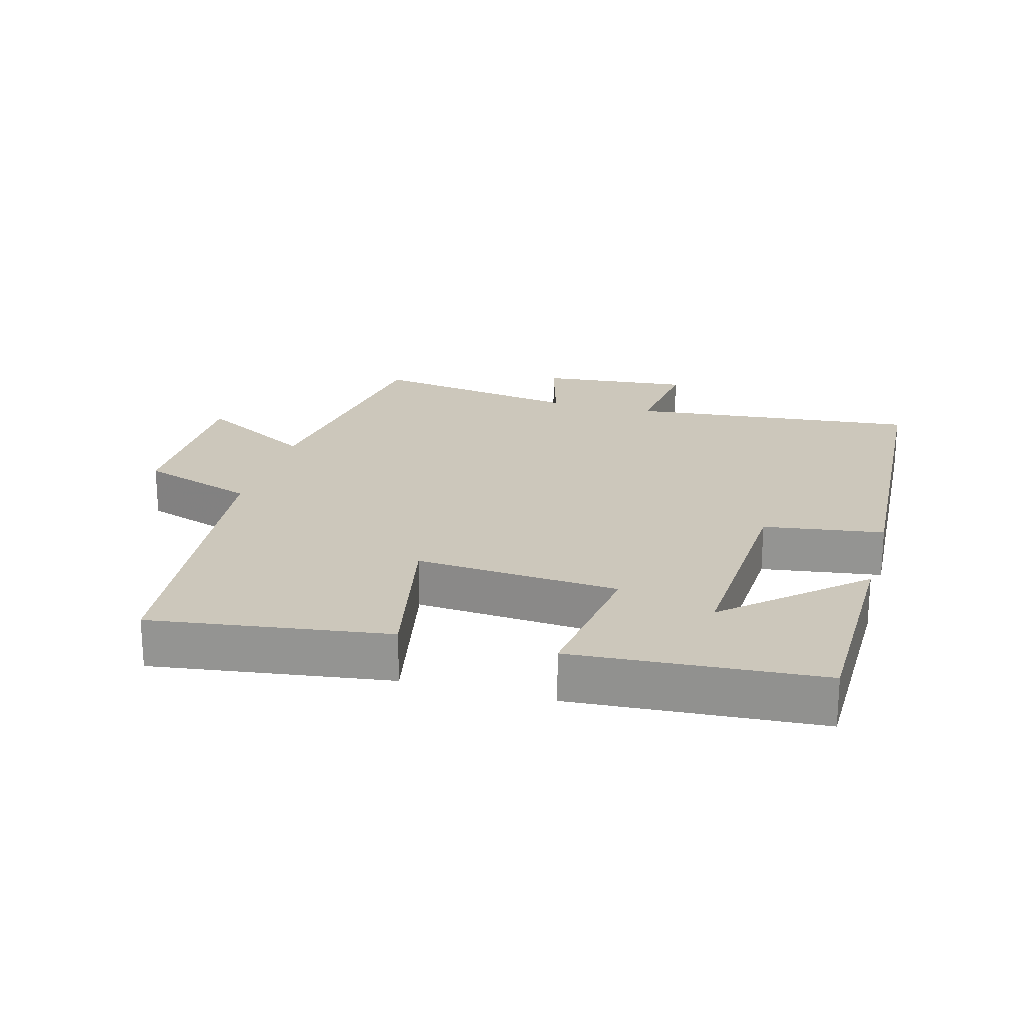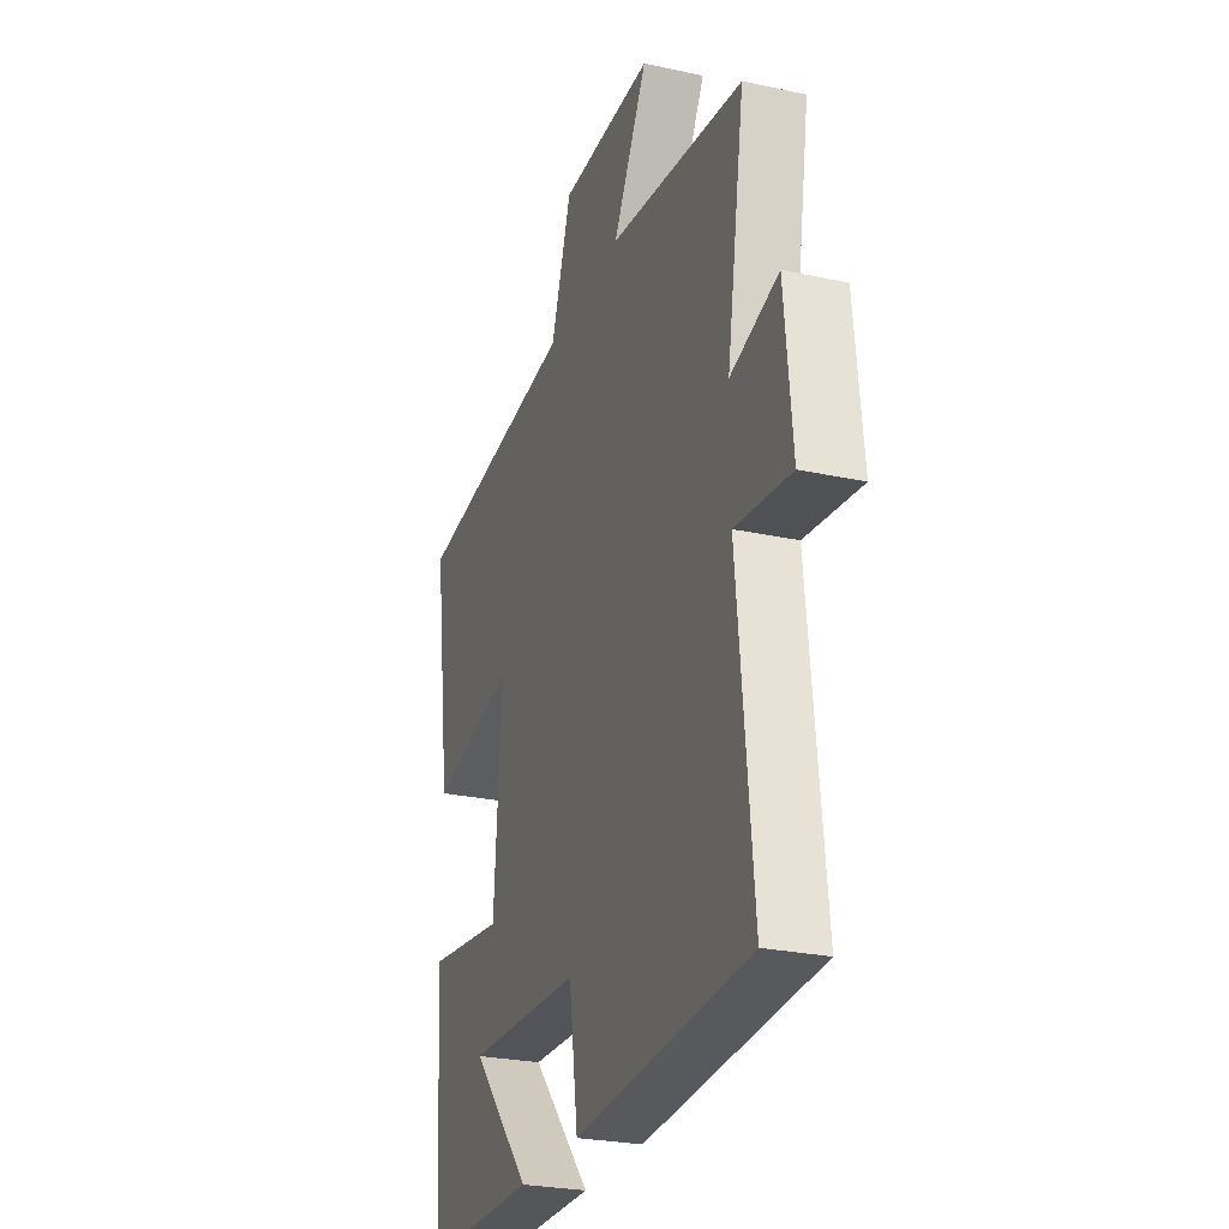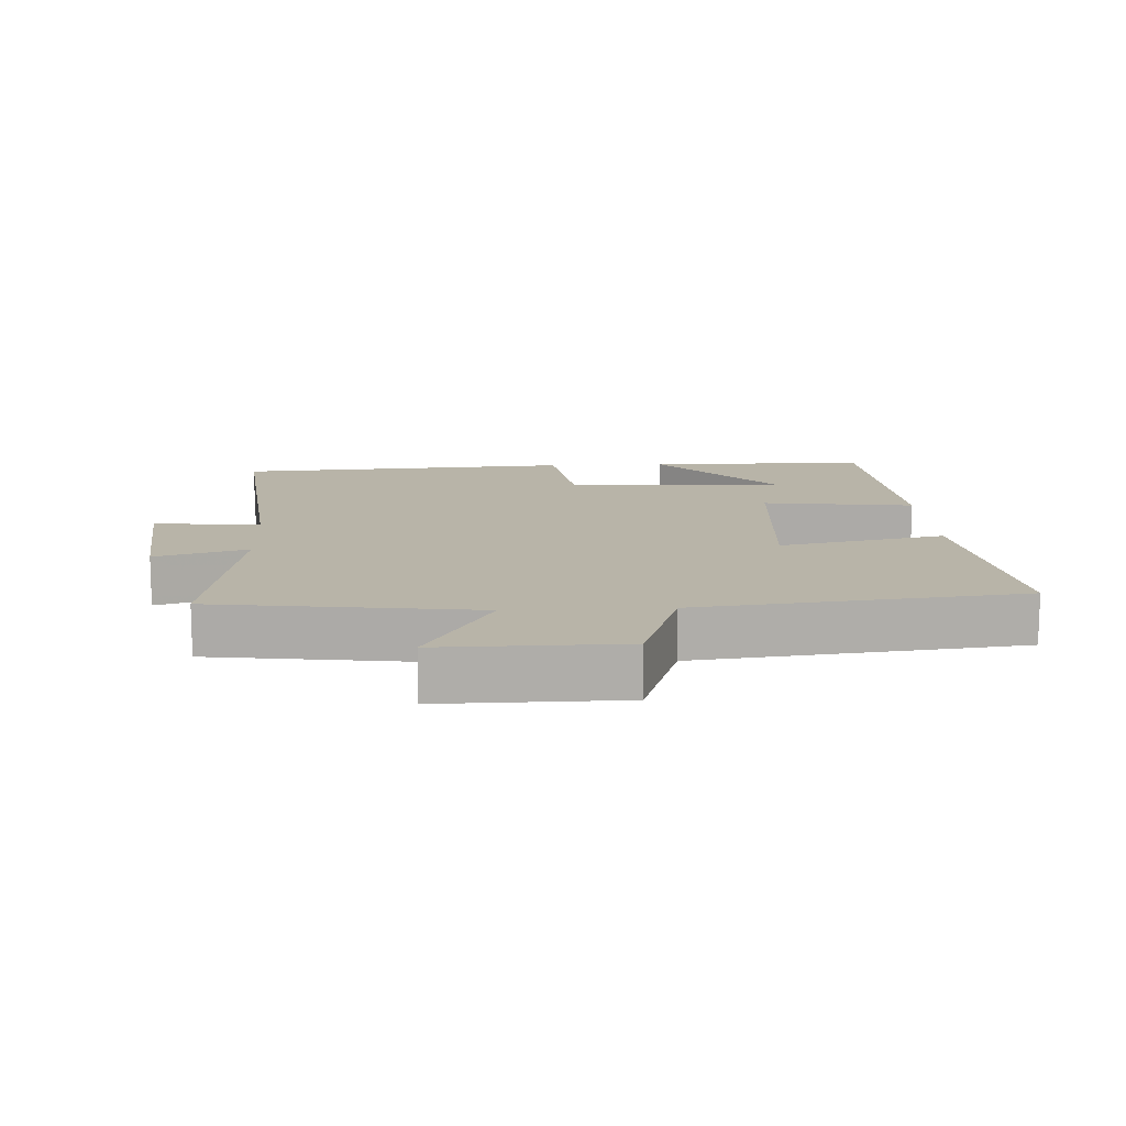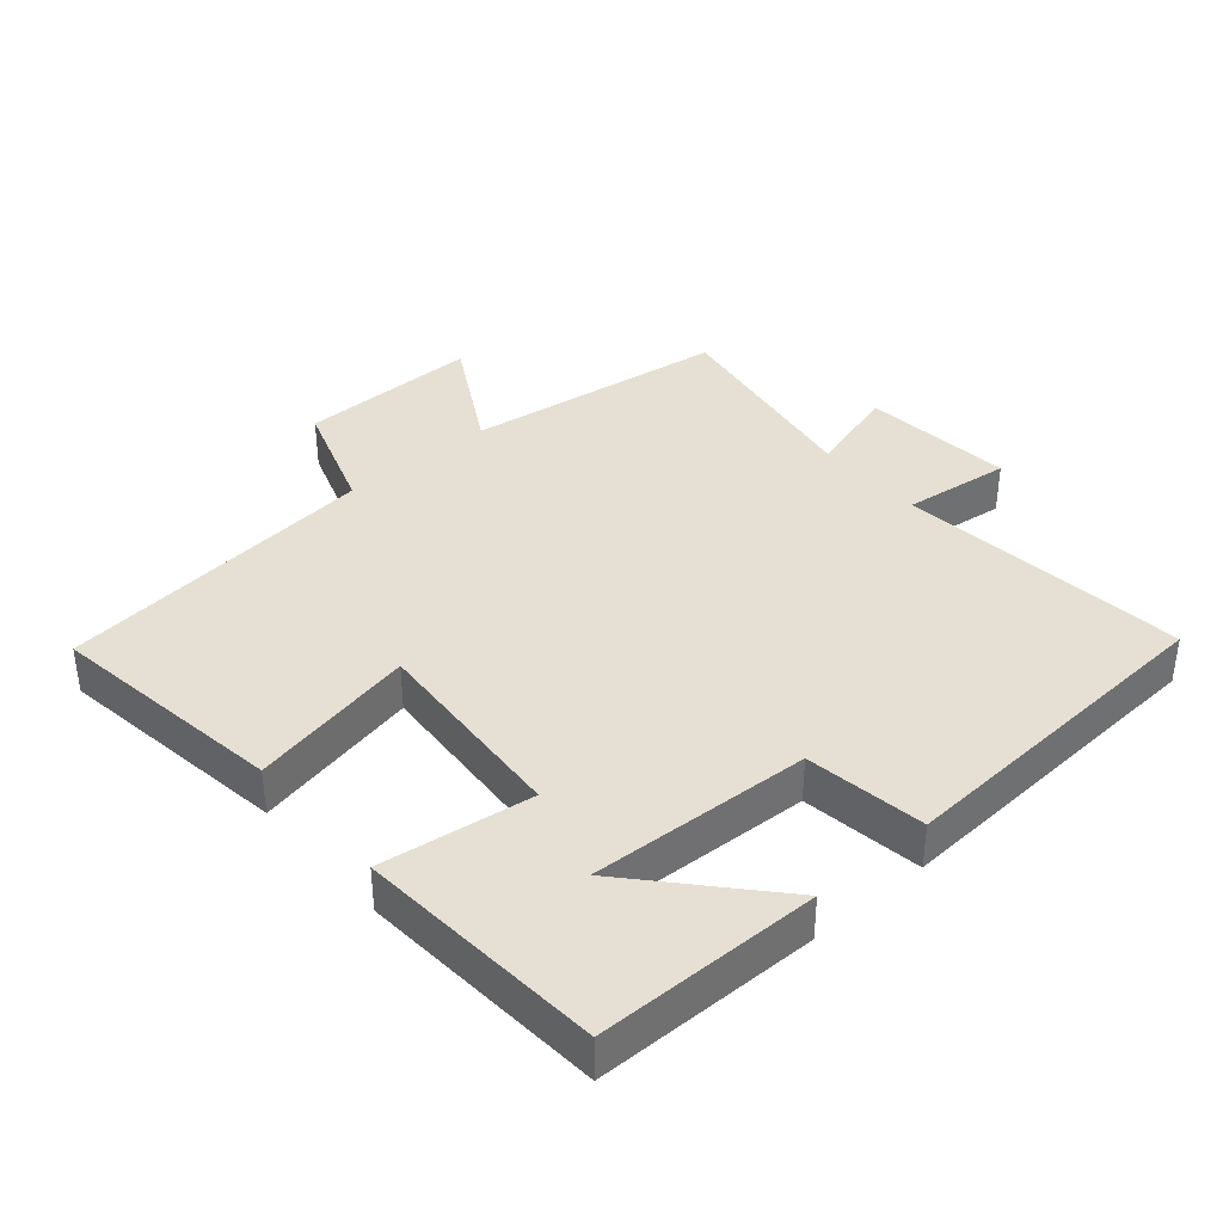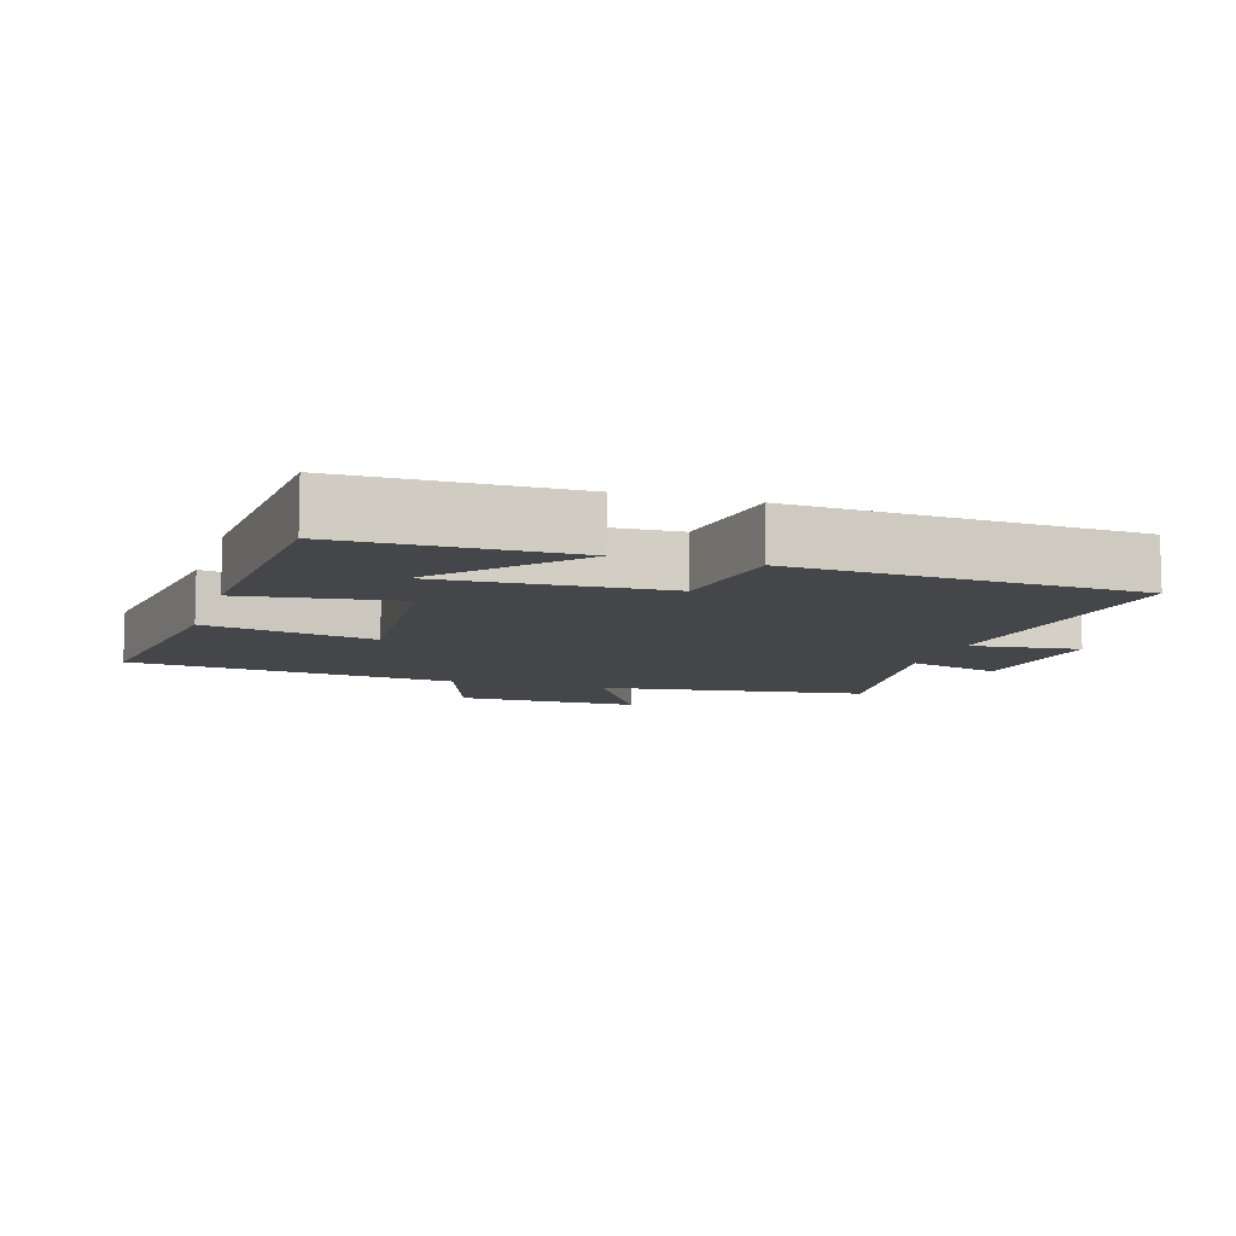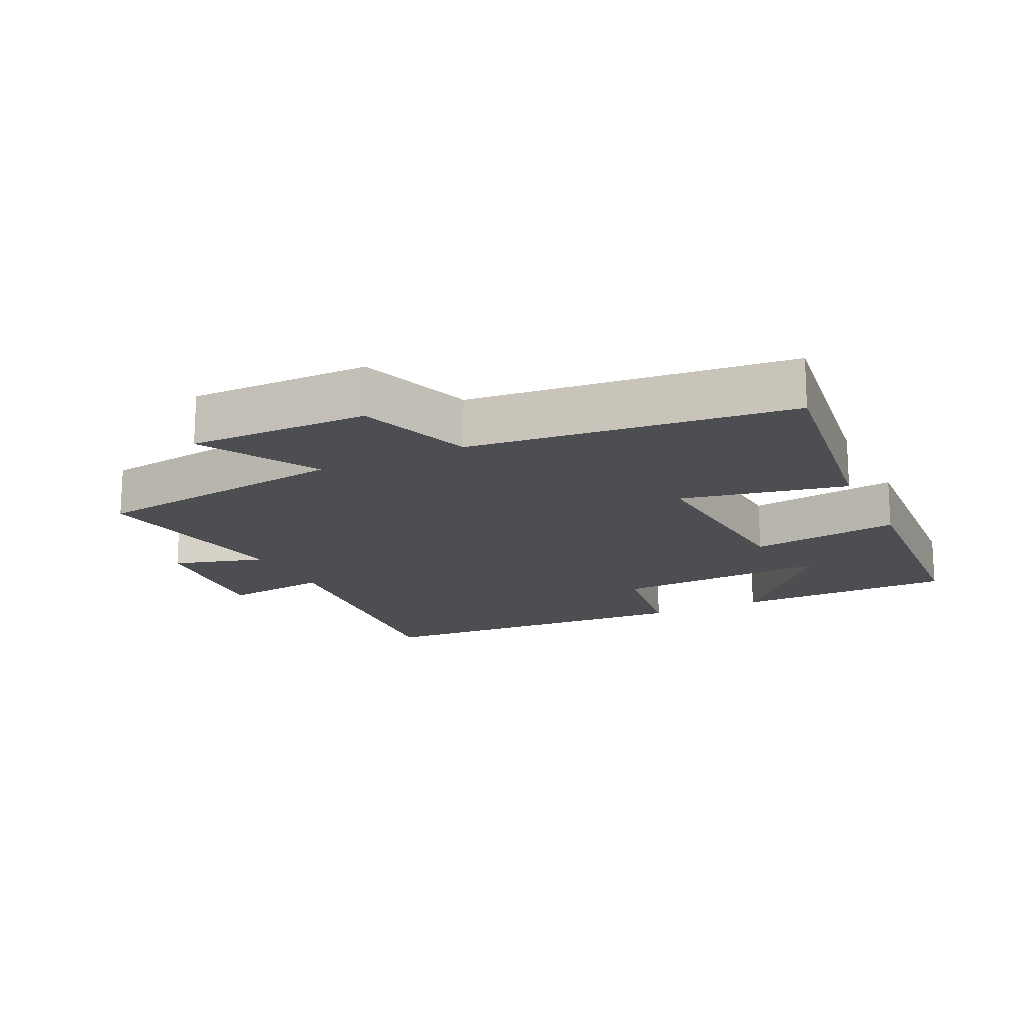
<metadata>
{"format":"obj","ext":"obj","renderer":"f3d","projection":"perspective","resolution":1024,"background":"white","views":[{"elev":21.7,"azim":105.5,"up":"+Y"},{"elev":-26.4,"azim":-108.9,"up":"+Z"},{"elev":13.0,"azim":-3.1,"up":"+Y"},{"elev":37.9,"azim":139.2,"up":"+Y"},{"elev":-9.4,"azim":162.6,"up":"+Y"},{"elev":-16.9,"azim":25.8,"up":"+Y"}]}
</metadata>
<code>
v 0.474 0.07 -0.497
v 0.142 0.07 -0.5
v 0.316 0.07 -0.305
v -0.014 0.07 -0.321
v -0.04 0.07 -0.5
v -0.544 0.07 -0.471
v -0.5 0.07 -0.037
v -0.66 0.07 -0.057
v -0.638 0.07 0.169
v -0.5 0.07 0.129
v -0.552 0.07 0.446
v -0.161 0.07 0.5
v -0.26 0.07 0.675
v 0.01 0.07 0.673
v 0.069 0.07 0.5
v 0.55 0.07 0.447
v 0.5 0.07 0.093
v 0.252 0.07 0.144
v 0.274 0.07 -0.16
v 0.5 0.07 -0.129
v 0.474 0 -0.497
v 0.142 0 -0.5
v 0.316 0 -0.305
v -0.014 0 -0.321
v -0.04 0 -0.5
v -0.544 0 -0.471
v -0.5 0 -0.037
v -0.66 0 -0.057
v -0.638 0 0.169
v -0.5 0 0.129
v -0.552 0 0.446
v -0.161 0 0.5
v -0.26 0 0.675
v 0.01 0 0.673
v 0.069 0 0.5
v 0.55 0 0.447
v 0.5 0 0.093
v 0.252 0 0.144
v 0.274 0 -0.16
v 0.5 0 -0.129
f 19 20 1
f 15 16 17 18
f 15 18 19
f 12 13 14 15
f 10 11 12 15
f 10 15 19
f 7 8 9 10
f 7 10 19
f 4 5 6 7
f 3 4 7 19
f 1 2 3
f 1 3 19
f 21 40 39
f 38 37 36 35
f 39 38 35
f 35 34 33 32
f 35 32 31 30
f 39 35 30
f 30 29 28 27
f 39 30 27
f 27 26 25 24
f 39 27 24 23
f 23 22 21
f 39 23 21
f 1 21 22 2
f 2 22 23 3
f 3 23 24 4
f 4 24 25 5
f 5 25 26 6
f 6 26 27 7
f 7 27 28 8
f 8 28 29 9
f 9 29 30 10
f 10 30 31 11
f 11 31 32 12
f 12 32 33 13
f 13 33 34 14
f 14 34 35 15
f 15 35 36 16
f 16 36 37 17
f 17 37 38 18
f 18 38 39 19
f 19 39 40 20
f 20 40 21 1

</code>
